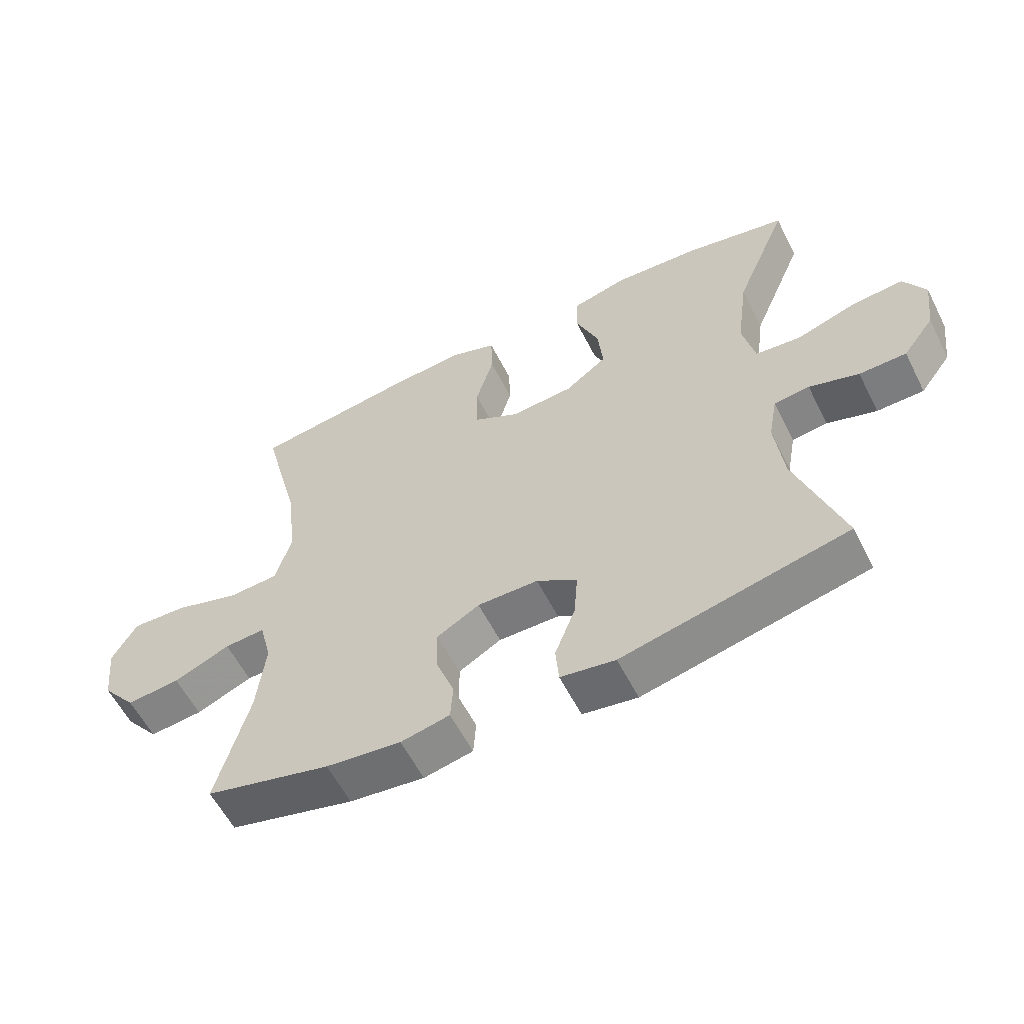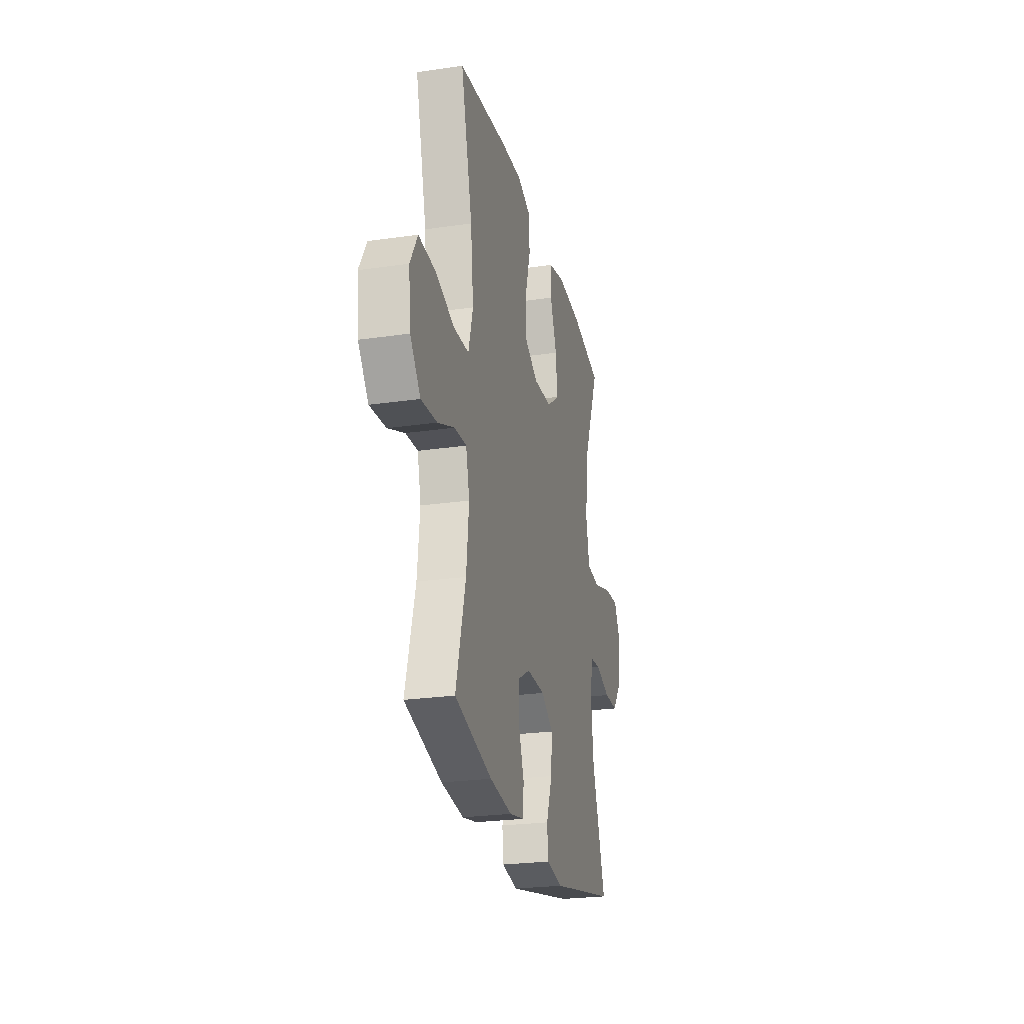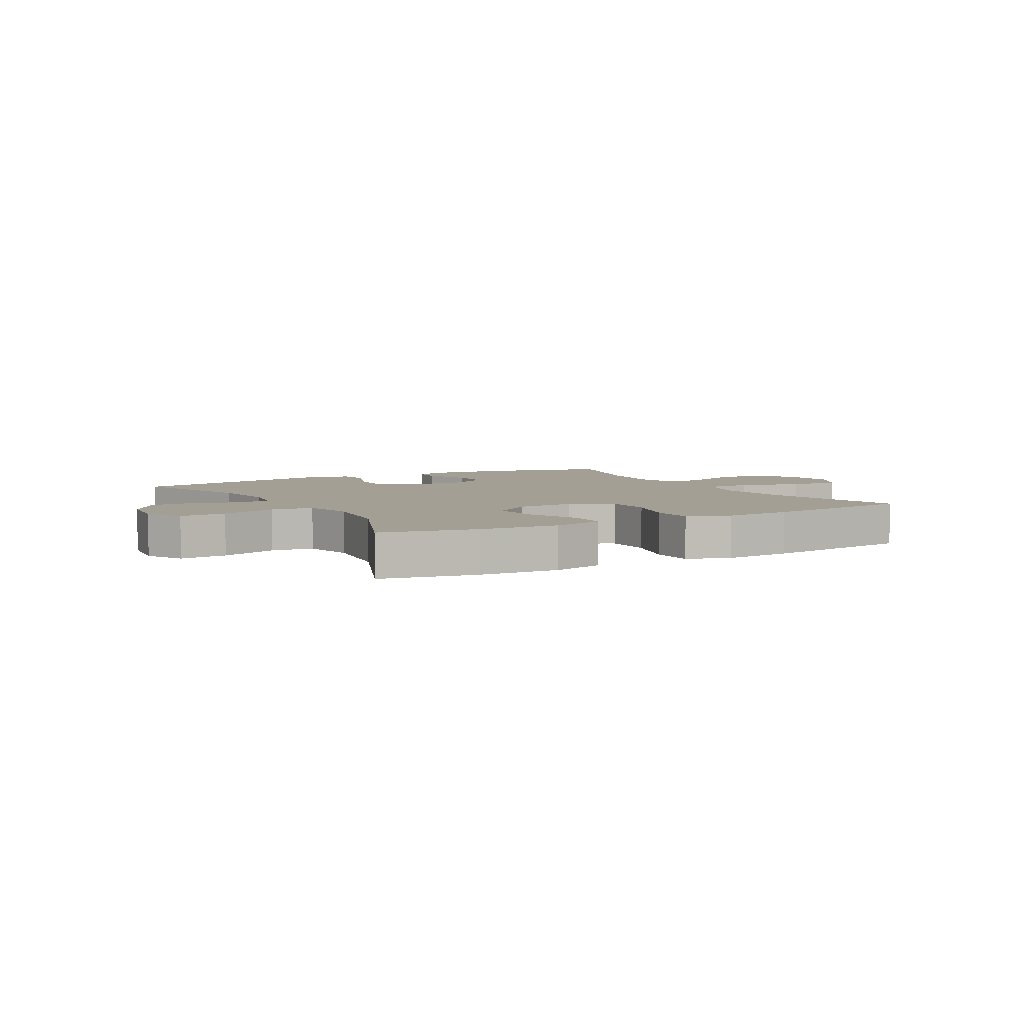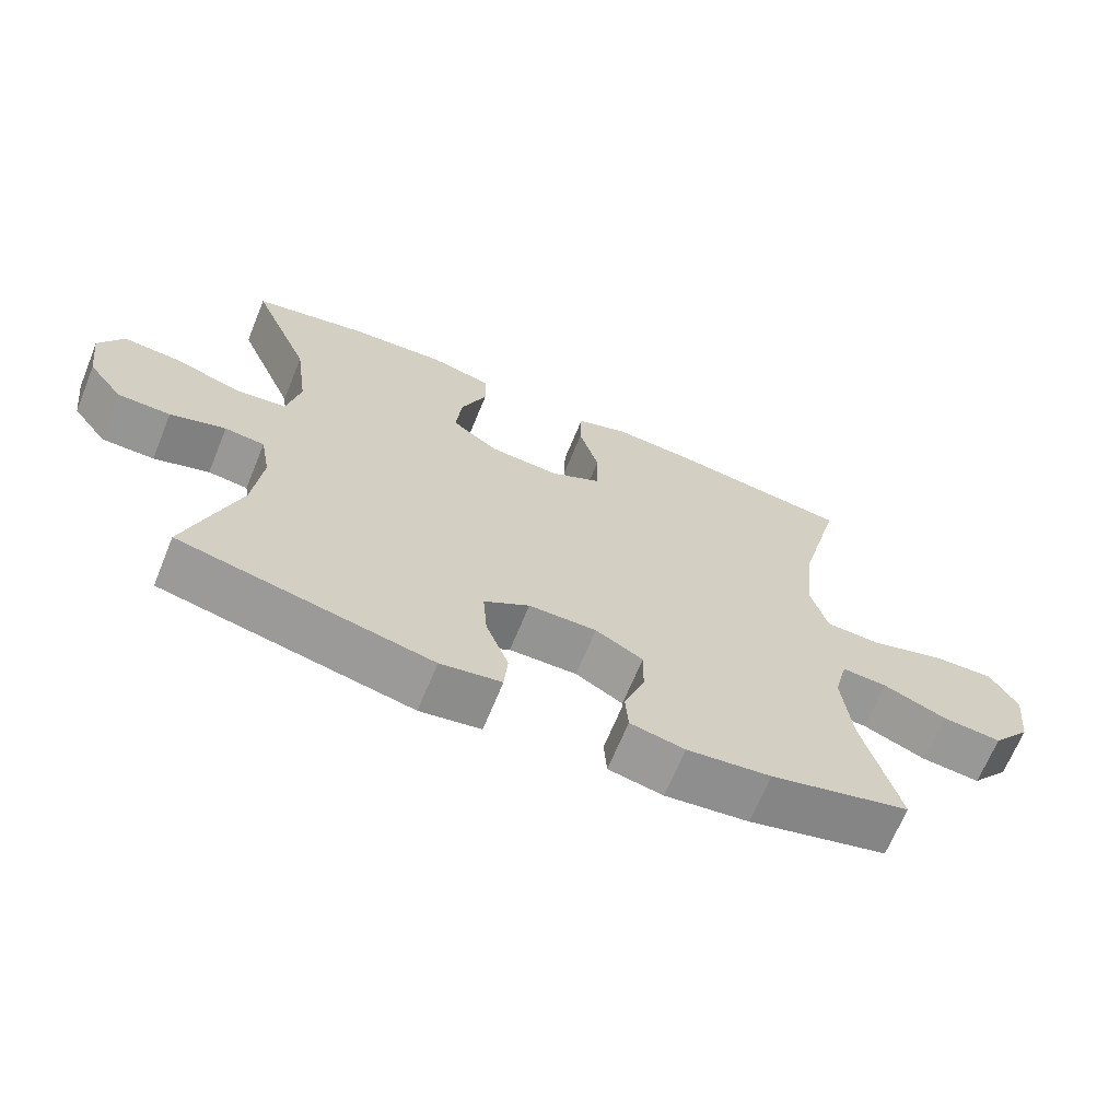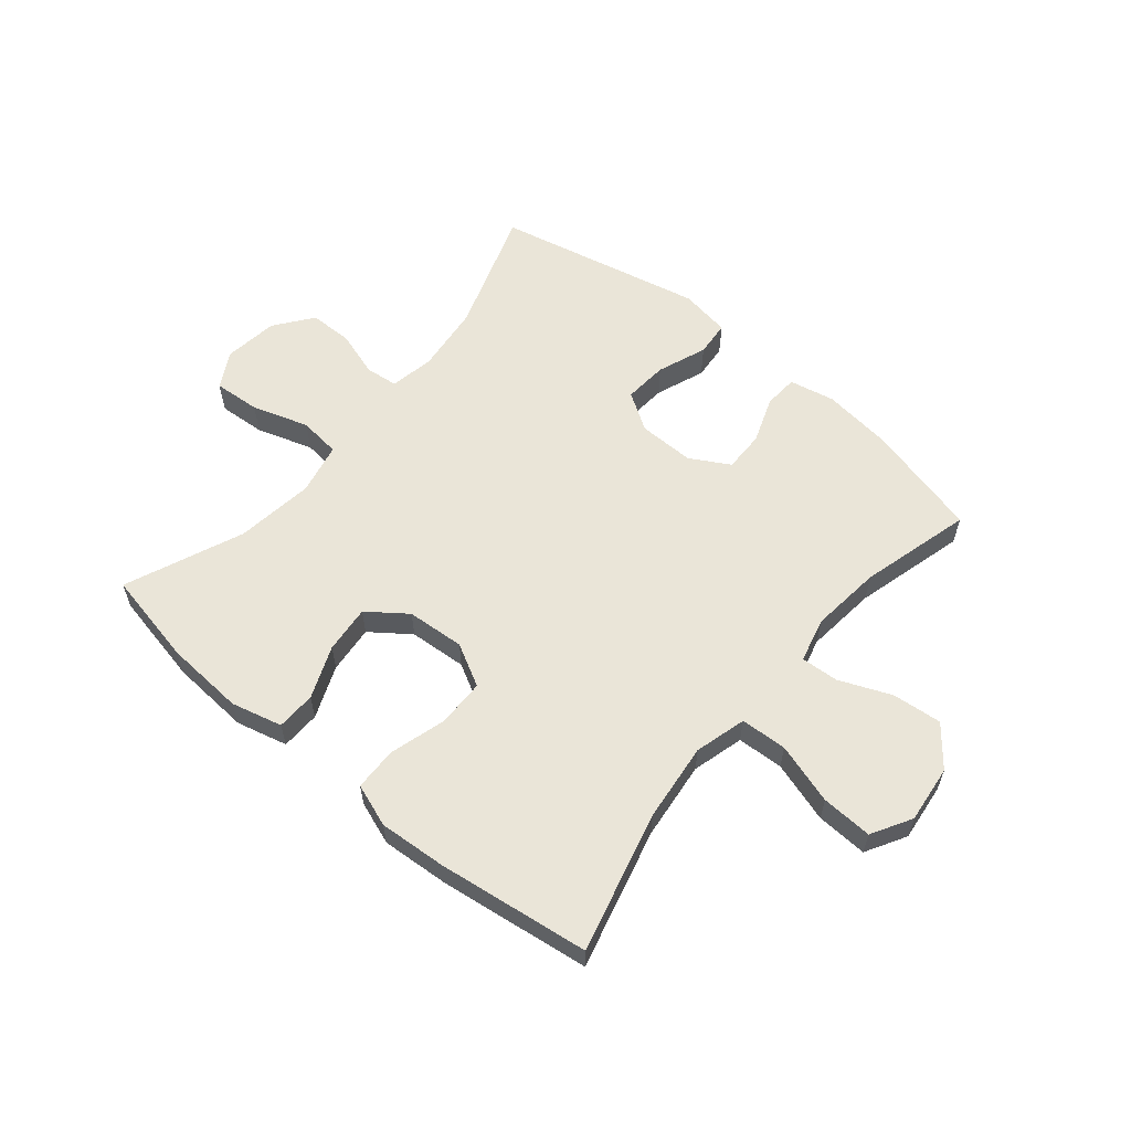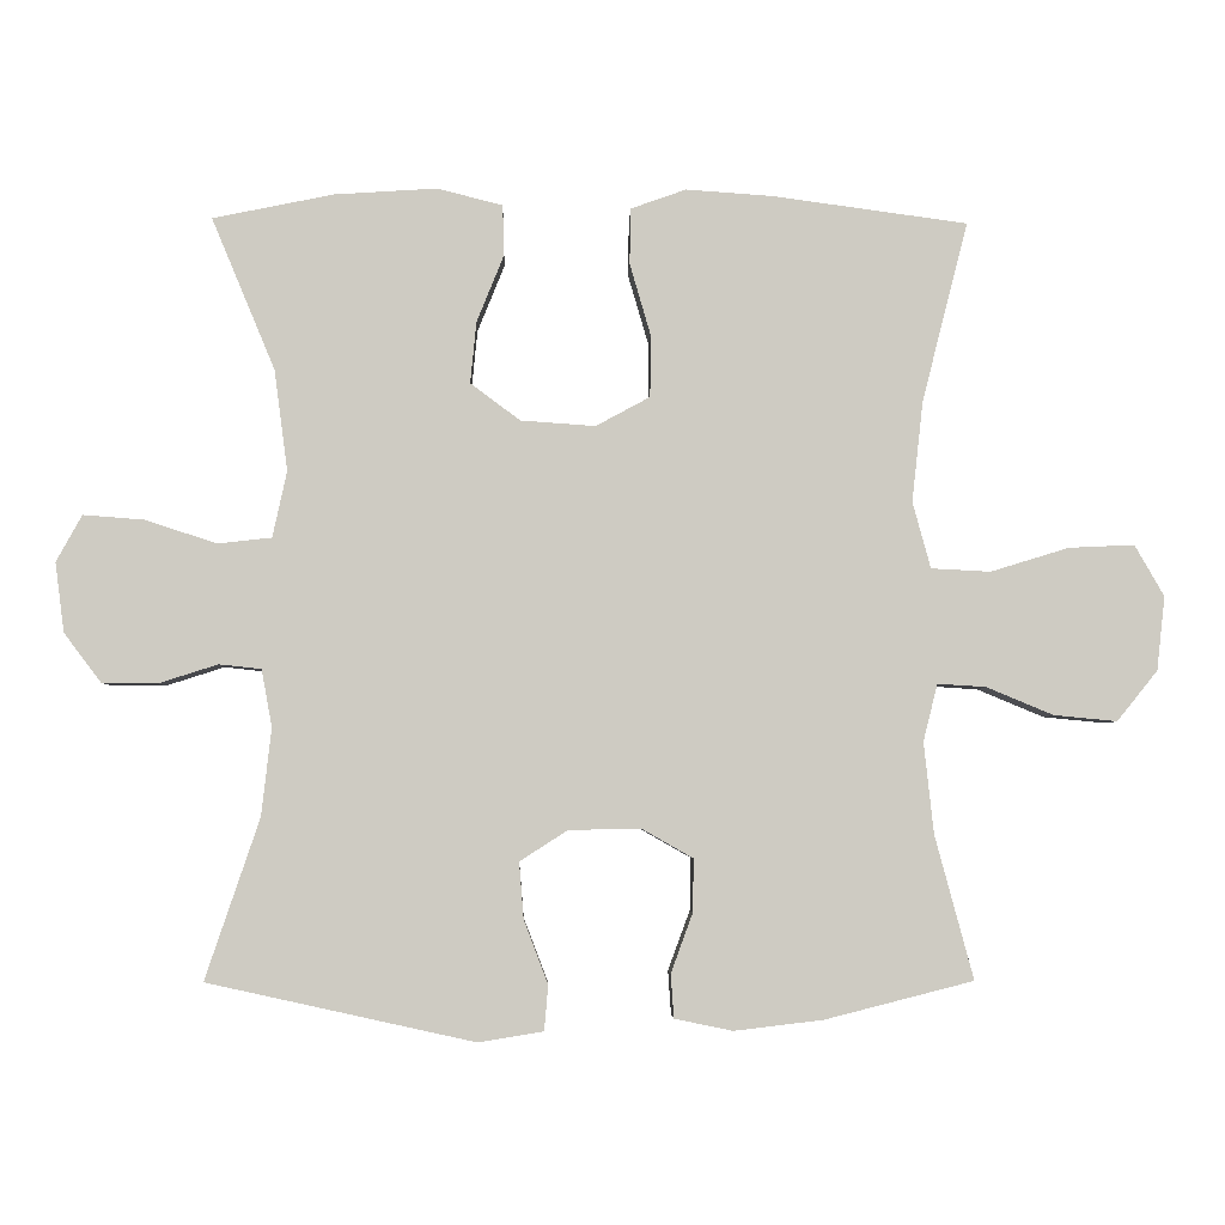
<metadata>
{"format":"obj","ext":"obj","renderer":"f3d","projection":"perspective","resolution":1024,"background":"white","views":[{"elev":-58.5,"azim":-153.2,"up":"+Z"},{"elev":-25.1,"azim":103.3,"up":"+Z"},{"elev":5.3,"azim":-29.5,"up":"+Y"},{"elev":-67.2,"azim":-22.3,"up":"+Z"},{"elev":59.2,"azim":39.8,"up":"+Y"},{"elev":-4.3,"azim":-1.8,"up":"+Z"}]}
</metadata>
<code>
v 0.5 0.07 0.5
v 0.439 0.07 0.261
v 0.424 0.07 0.127
v 0.448 0.07 0.039
v 0.527 0.07 0.035
v 0.631 0.07 0.067
v 0.718 0.07 0.071
v 0.757 0.07 0.003
v 0.746 0.07 -0.095
v 0.692 0.07 -0.162
v 0.608 0.07 -0.154
v 0.519 0.07 -0.117
v 0.455 0.07 -0.113
v 0.436 0.07 -0.189
v 0.449 0.07 -0.31
v 0.5 0.07 -0.5
v 0.303 0.07 -0.55
v 0.185 0.07 -0.564
v 0.108 0.07 -0.548
v 0.104 0.07 -0.49
v 0.133 0.07 -0.411
v 0.134 0.07 -0.341
v 0.067 0.07 -0.303
v -0.029 0.07 -0.304
v -0.093 0.07 -0.345
v -0.087 0.07 -0.42
v -0.055 0.07 -0.504
v -0.06 0.07 -0.564
v -0.146 0.07 -0.578
v -0.5 0.07 -0.5
v -0.428 0.07 -0.287
v -0.415 0.07 -0.171
v -0.429 0.07 -0.095
v -0.485 0.07 -0.089
v -0.563 0.07 -0.114
v -0.637 0.07 -0.113
v -0.686 0.07 -0.048
v -0.698 0.07 0.044
v -0.664 0.07 0.106
v -0.584 0.07 0.1
v -0.488 0.07 0.069
v -0.417 0.07 0.077
v -0.398 0.07 0.165
v -0.416 0.07 0.299
v -0.5 0.07 0.5
v -0.34 0.07 0.533
v -0.204 0.07 0.542
v -0.117 0.07 0.52
v -0.115 0.07 0.453
v -0.151 0.07 0.364
v -0.159 0.07 0.282
v -0.093 0.07 0.233
v 0.006 0.07 0.226
v 0.078 0.07 0.265
v 0.079 0.07 0.347
v 0.051 0.07 0.443
v 0.053 0.07 0.517
v 0.126 0.07 0.543
v 0.241 0.07 0.535
v 0.5 0 0.5
v 0.439 0 0.261
v 0.424 0 0.127
v 0.448 0 0.039
v 0.527 0 0.035
v 0.631 0 0.067
v 0.718 0 0.071
v 0.757 0 0.003
v 0.746 0 -0.095
v 0.692 0 -0.162
v 0.608 0 -0.154
v 0.519 0 -0.117
v 0.455 0 -0.113
v 0.436 0 -0.189
v 0.449 0 -0.31
v 0.5 0 -0.5
v 0.303 0 -0.55
v 0.185 0 -0.564
v 0.108 0 -0.548
v 0.104 0 -0.49
v 0.133 0 -0.411
v 0.134 0 -0.341
v 0.067 0 -0.303
v -0.029 0 -0.304
v -0.093 0 -0.345
v -0.087 0 -0.42
v -0.055 0 -0.504
v -0.06 0 -0.564
v -0.146 0 -0.578
v -0.5 0 -0.5
v -0.428 0 -0.287
v -0.415 0 -0.171
v -0.429 0 -0.095
v -0.485 0 -0.089
v -0.563 0 -0.114
v -0.637 0 -0.113
v -0.686 0 -0.048
v -0.698 0 0.044
v -0.664 0 0.106
v -0.584 0 0.1
v -0.488 0 0.069
v -0.417 0 0.077
v -0.398 0 0.165
v -0.416 0 0.299
v -0.5 0 0.5
v -0.34 0 0.533
v -0.204 0 0.542
v -0.117 0 0.52
v -0.115 0 0.453
v -0.151 0 0.364
v -0.159 0 0.282
v -0.093 0 0.233
v 0.006 0 0.226
v 0.078 0 0.265
v 0.079 0 0.347
v 0.051 0 0.443
v 0.053 0 0.517
v 0.126 0 0.543
v 0.241 0 0.535
f 58 59 1 2
f 55 56 57 58
f 54 55 58 2
f 53 54 2 3
f 52 53 3 4
f 47 48 49 50
f 47 50 51
f 44 45 46 47
f 43 44 47 51
f 42 43 51 52
f 38 39 40 41
f 38 41 42
f 37 38 42
f 34 35 36 37
f 33 34 37 42
f 32 33 42 52
f 28 29 30 31
f 26 27 28 31
f 25 26 31 32
f 24 25 32 52
f 18 19 20 21
f 18 21 22
f 15 16 17 18
f 14 15 18 22
f 13 14 22 23
f 9 10 11 12
f 9 12 13
f 8 9 13
f 5 6 7 8
f 4 5 8 13
f 23 24 52
f 4 13 23 52
f 61 60 118 117
f 117 116 115 114
f 61 117 114 113
f 62 61 113 112
f 63 62 112 111
f 109 108 107 106
f 110 109 106
f 106 105 104 103
f 110 106 103 102
f 111 110 102 101
f 100 99 98 97
f 101 100 97
f 101 97 96
f 96 95 94 93
f 101 96 93 92
f 111 101 92 91
f 90 89 88 87
f 90 87 86 85
f 91 90 85 84
f 111 91 84 83
f 80 79 78 77
f 81 80 77
f 77 76 75 74
f 81 77 74 73
f 82 81 73 72
f 71 70 69 68
f 72 71 68
f 72 68 67
f 67 66 65 64
f 72 67 64 63
f 111 83 82
f 111 82 72 63
f 1 60 61 2
f 2 61 62 3
f 3 62 63 4
f 4 63 64 5
f 5 64 65 6
f 6 65 66 7
f 7 66 67 8
f 8 67 68 9
f 9 68 69 10
f 10 69 70 11
f 11 70 71 12
f 12 71 72 13
f 13 72 73 14
f 14 73 74 15
f 15 74 75 16
f 16 75 76 17
f 17 76 77 18
f 18 77 78 19
f 19 78 79 20
f 20 79 80 21
f 21 80 81 22
f 22 81 82 23
f 23 82 83 24
f 24 83 84 25
f 25 84 85 26
f 26 85 86 27
f 27 86 87 28
f 28 87 88 29
f 29 88 89 30
f 30 89 90 31
f 31 90 91 32
f 32 91 92 33
f 33 92 93 34
f 34 93 94 35
f 35 94 95 36
f 36 95 96 37
f 37 96 97 38
f 38 97 98 39
f 39 98 99 40
f 40 99 100 41
f 41 100 101 42
f 42 101 102 43
f 43 102 103 44
f 44 103 104 45
f 45 104 105 46
f 46 105 106 47
f 47 106 107 48
f 48 107 108 49
f 49 108 109 50
f 50 109 110 51
f 51 110 111 52
f 52 111 112 53
f 53 112 113 54
f 54 113 114 55
f 55 114 115 56
f 56 115 116 57
f 57 116 117 58
f 58 117 118 59
f 59 118 60 1

</code>
